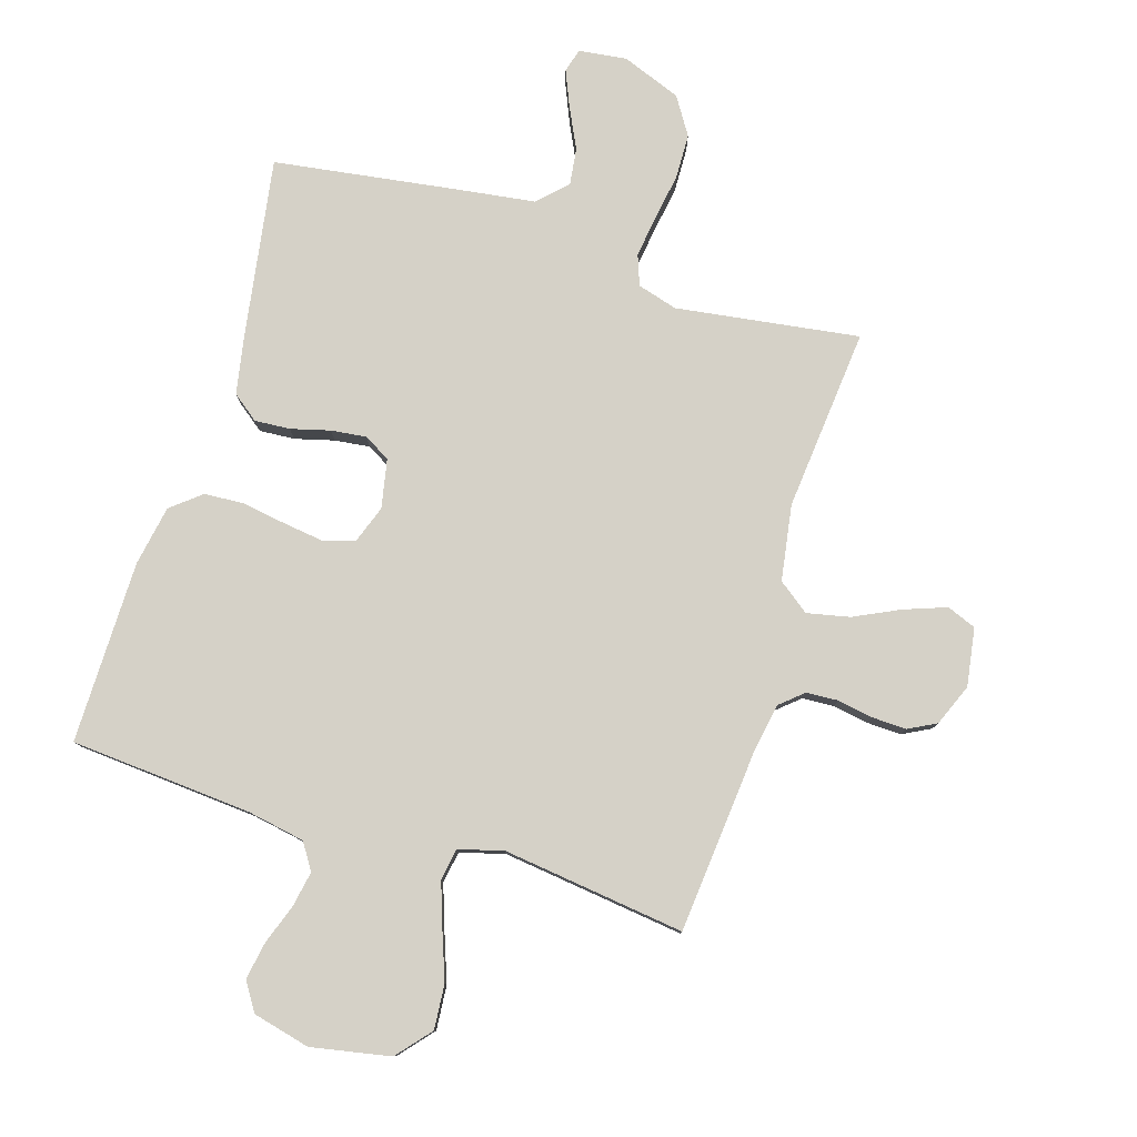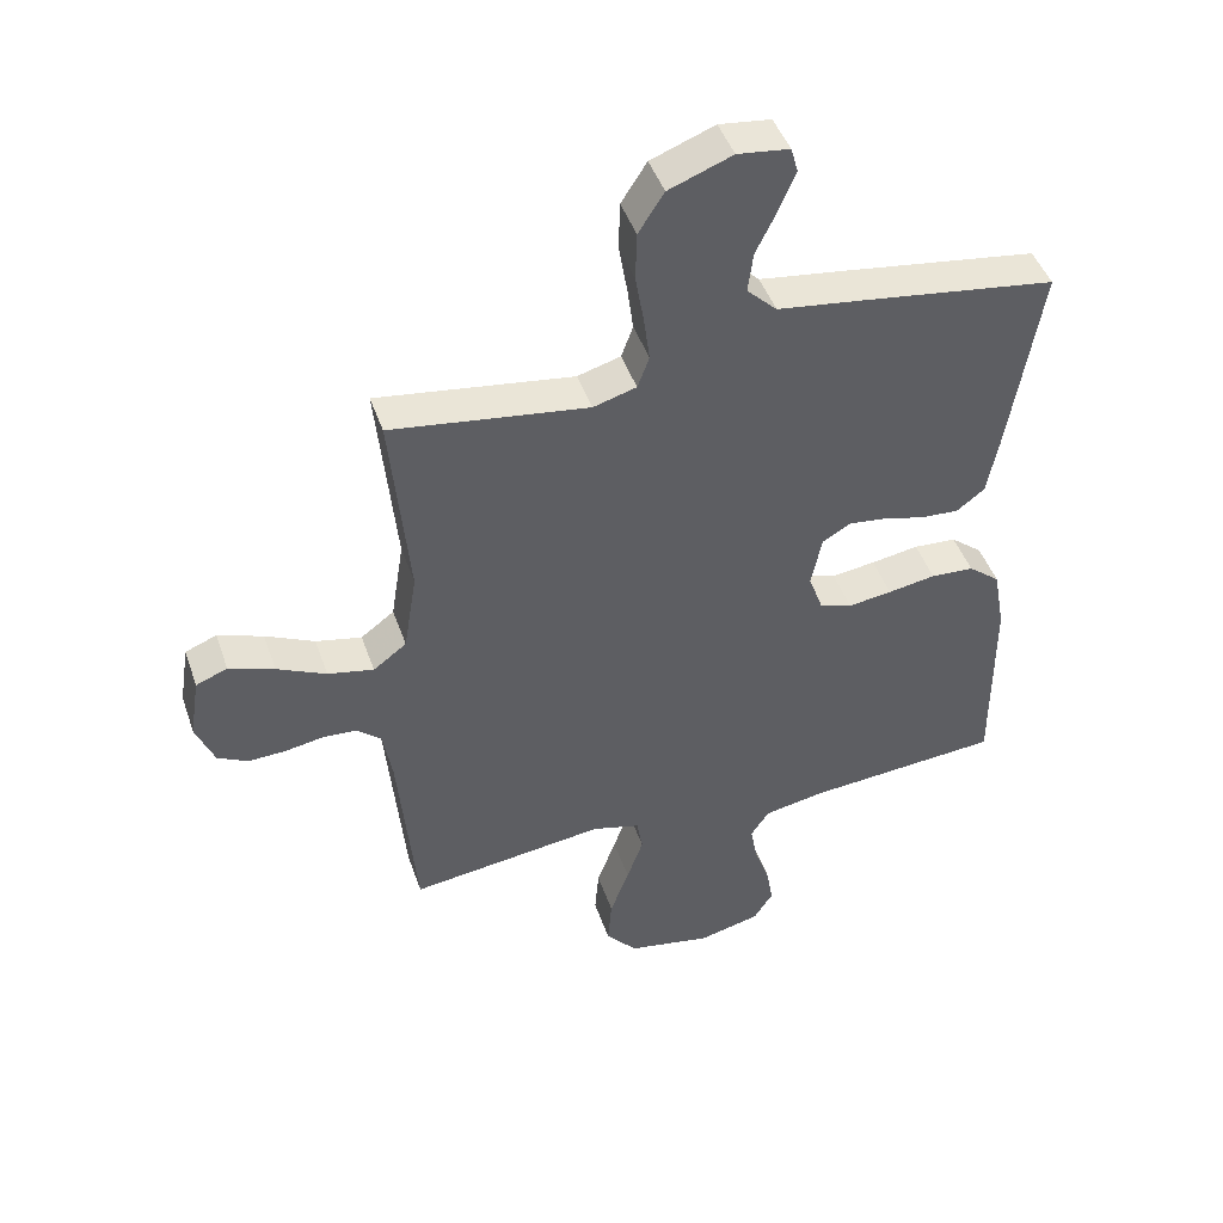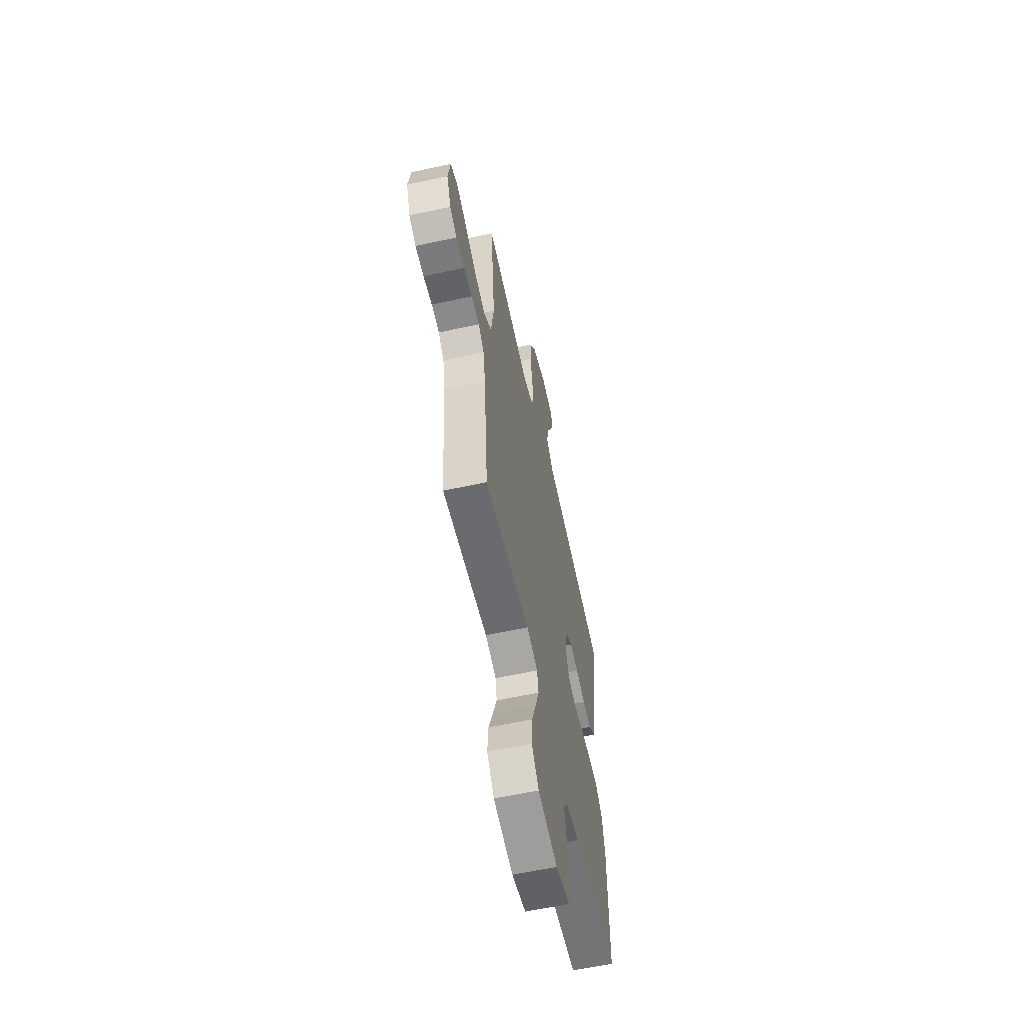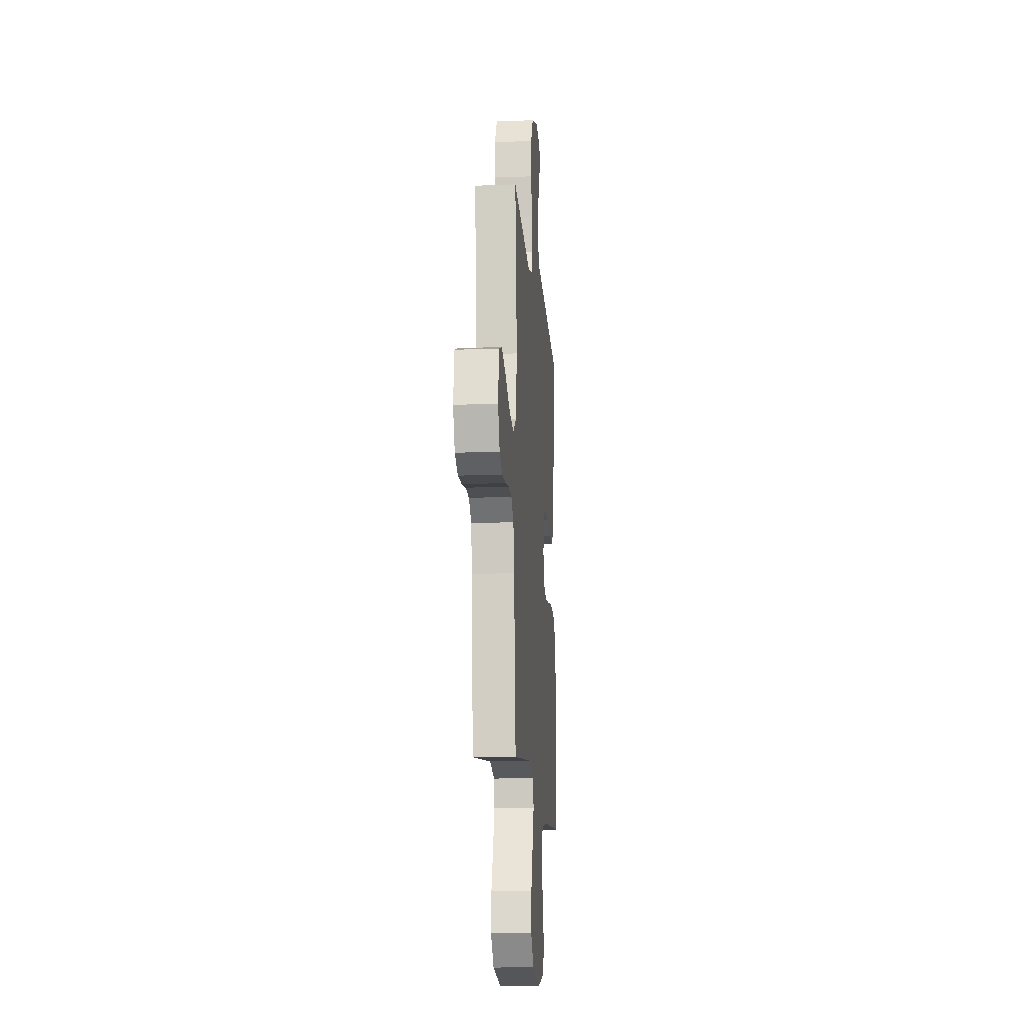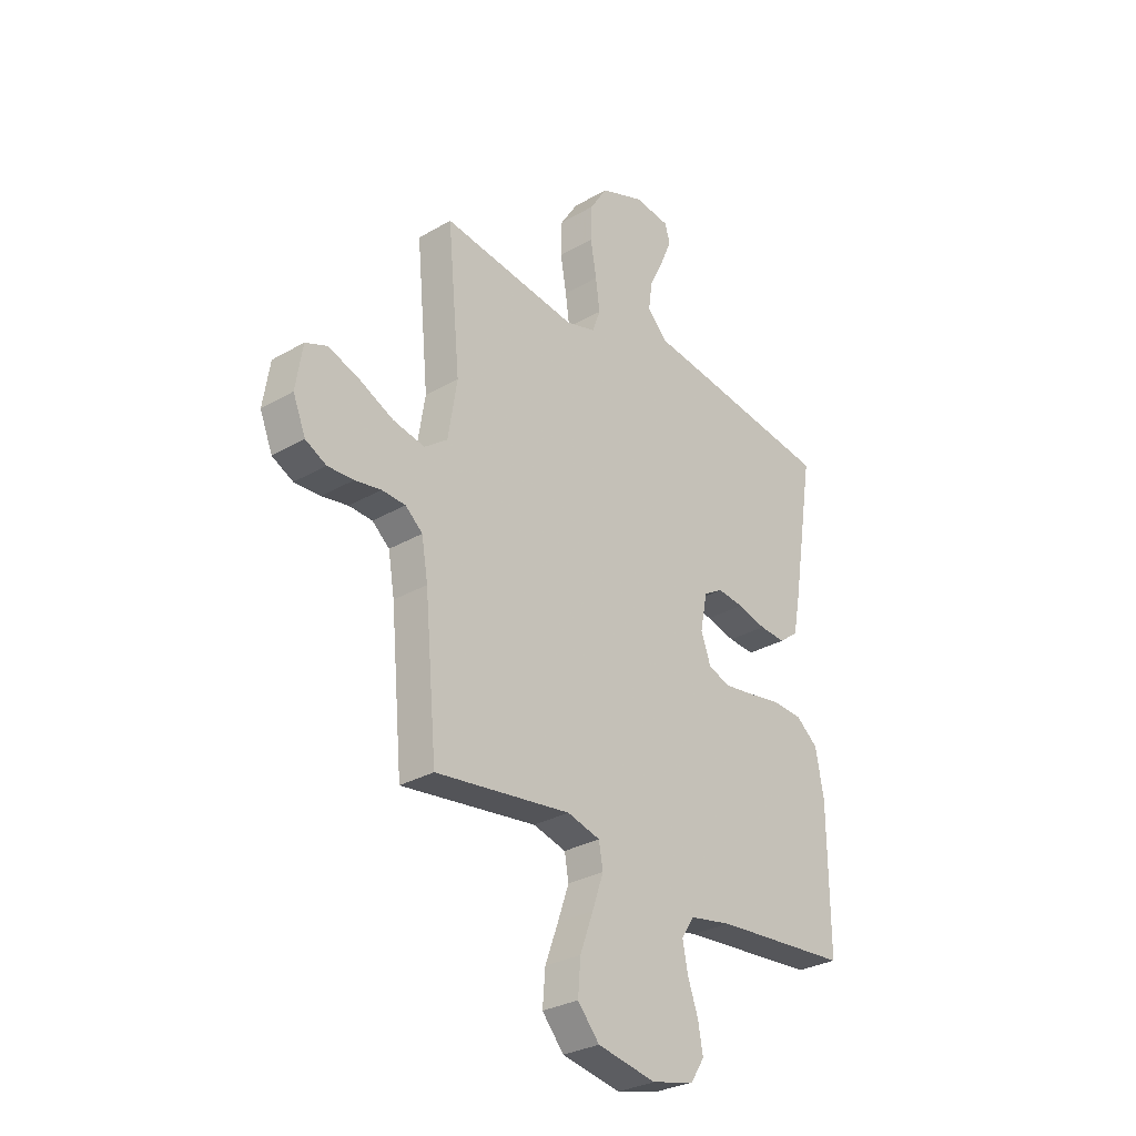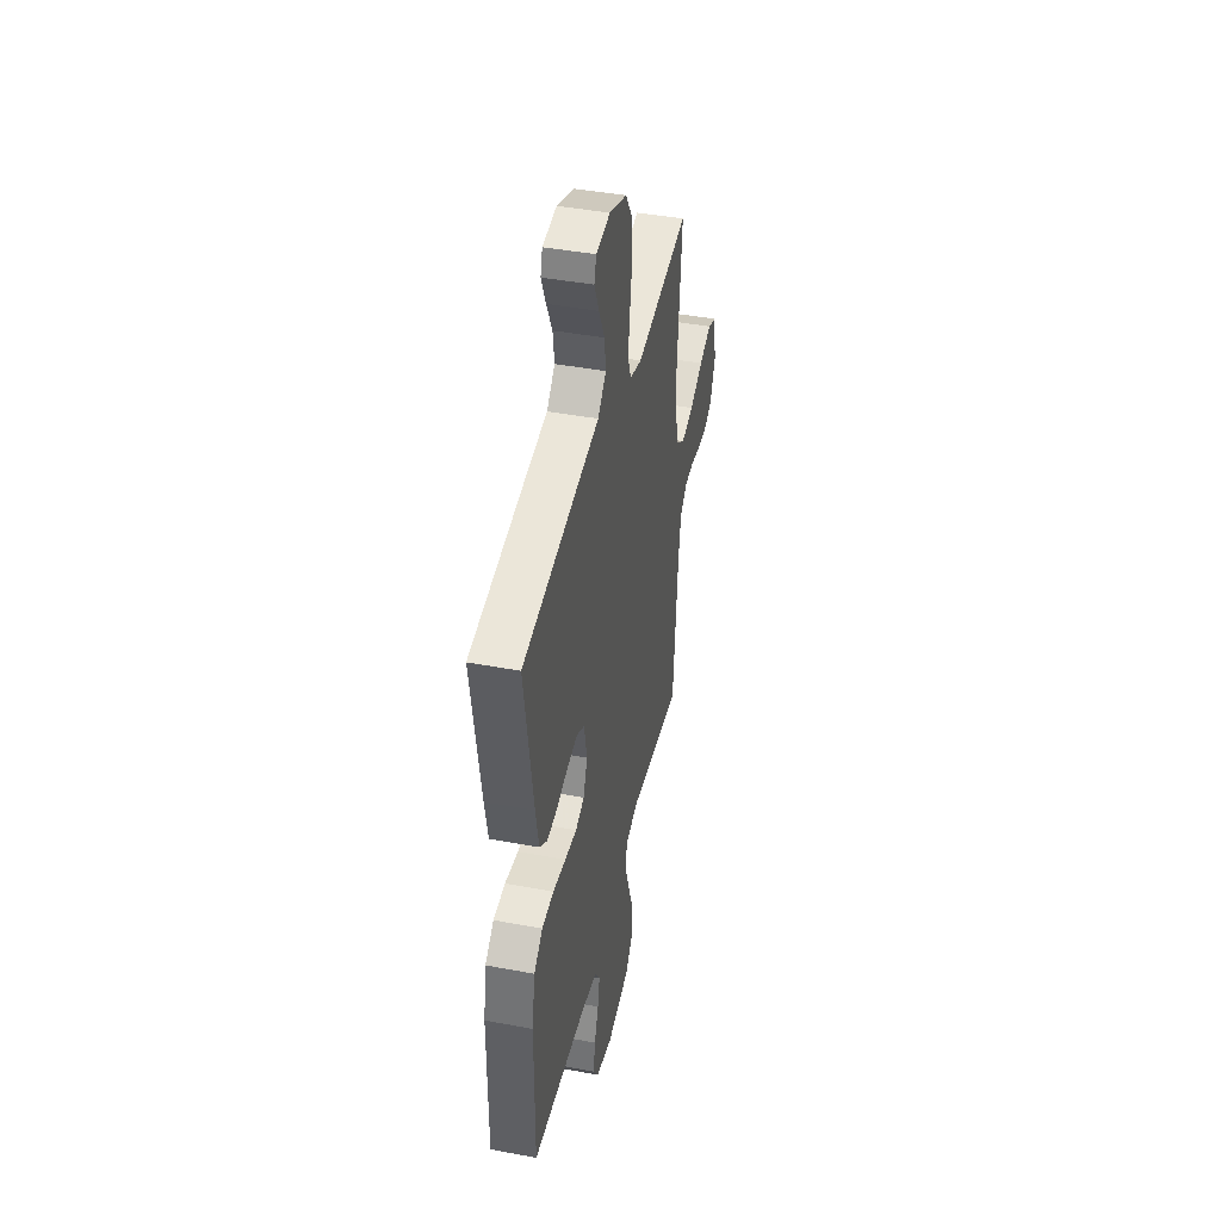
<metadata>
{"format":"obj","ext":"obj","renderer":"f3d","projection":"perspective","resolution":1024,"background":"white","views":[{"elev":79.6,"azim":-162.8,"up":"+Y"},{"elev":45.7,"azim":-18.7,"up":"+Z"},{"elev":-60.3,"azim":-77.5,"up":"+Z"},{"elev":-14.8,"azim":-85.1,"up":"+Z"},{"elev":-29.7,"azim":-49.5,"up":"+Z"},{"elev":42.6,"azim":102.6,"up":"+Z"}]}
</metadata>
<code>
v 0.5 0.07 0.5
v 0.452 0.07 0.2
v 0.435 0.07 0.11
v 0.392 0.07 0.077
v 0.334 0.07 0.081
v 0.27 0.07 0.098
v 0.212 0.07 0.105
v 0.169 0.07 0.08
v 0.153 0.07 0
v 0.175 0.07 -0.061
v 0.225 0.07 -0.078
v 0.292 0.07 -0.069
v 0.365 0.07 -0.057
v 0.431 0.07 -0.061
v 0.48 0.07 -0.101
v 0.498 0.07 -0.2
v 0.5 0.07 -0.5
v 0.2 0.07 -0.523
v 0.107 0.07 -0.54
v 0.079 0.07 -0.583
v 0.09 0.07 -0.642
v 0.113 0.07 -0.707
v 0.124 0.07 -0.769
v 0.094 0.07 -0.816
v 0 0.07 -0.839
v -0.13 0.07 -0.814
v -0.178 0.07 -0.758
v -0.172 0.07 -0.685
v -0.143 0.07 -0.606
v -0.118 0.07 -0.534
v -0.127 0.07 -0.482
v -0.2 0.07 -0.462
v -0.5 0.07 -0.5
v -0.527 0.07 -0.2
v -0.541 0.07 -0.117
v -0.579 0.07 -0.084
v -0.631 0.07 -0.081
v -0.689 0.07 -0.091
v -0.746 0.07 -0.093
v -0.792 0.07 -0.069
v -0.82 0.07 0
v -0.805 0.07 0.095
v -0.757 0.07 0.114
v -0.688 0.07 0.089
v -0.613 0.07 0.053
v -0.543 0.07 0.038
v -0.492 0.07 0.076
v -0.472 0.07 0.2
v -0.5 0.07 0.5
v -0.2 0.07 0.457
v -0.134 0.07 0.476
v -0.116 0.07 0.525
v -0.125 0.07 0.593
v -0.138 0.07 0.67
v -0.136 0.07 0.744
v -0.097 0.07 0.805
v 0 0.07 0.842
v 0.079 0.07 0.832
v 0.09 0.07 0.793
v 0.065 0.07 0.734
v 0.033 0.07 0.668
v 0.025 0.07 0.607
v 0.071 0.07 0.562
v 0.2 0.07 0.544
v 0.5 0 0.5
v 0.452 0 0.2
v 0.435 0 0.11
v 0.392 0 0.077
v 0.334 0 0.081
v 0.27 0 0.098
v 0.212 0 0.105
v 0.169 0 0.08
v 0.153 0 0
v 0.175 0 -0.061
v 0.225 0 -0.078
v 0.292 0 -0.069
v 0.365 0 -0.057
v 0.431 0 -0.061
v 0.48 0 -0.101
v 0.498 0 -0.2
v 0.5 0 -0.5
v 0.2 0 -0.523
v 0.107 0 -0.54
v 0.079 0 -0.583
v 0.09 0 -0.642
v 0.113 0 -0.707
v 0.124 0 -0.769
v 0.094 0 -0.816
v 0 0 -0.839
v -0.13 0 -0.814
v -0.178 0 -0.758
v -0.172 0 -0.685
v -0.143 0 -0.606
v -0.118 0 -0.534
v -0.127 0 -0.482
v -0.2 0 -0.462
v -0.5 0 -0.5
v -0.527 0 -0.2
v -0.541 0 -0.117
v -0.579 0 -0.084
v -0.631 0 -0.081
v -0.689 0 -0.091
v -0.746 0 -0.093
v -0.792 0 -0.069
v -0.82 0 0
v -0.805 0 0.095
v -0.757 0 0.114
v -0.688 0 0.089
v -0.613 0 0.053
v -0.543 0 0.038
v -0.492 0 0.076
v -0.472 0 0.2
v -0.5 0 0.5
v -0.2 0 0.457
v -0.134 0 0.476
v -0.116 0 0.525
v -0.125 0 0.593
v -0.138 0 0.67
v -0.136 0 0.744
v -0.097 0 0.805
v 0 0 0.842
v 0.079 0 0.832
v 0.09 0 0.793
v 0.065 0 0.734
v 0.033 0 0.668
v 0.025 0 0.607
v 0.071 0 0.562
v 0.2 0 0.544
f 4 5 6
f 3 4 6
f 2 3 6
f 1 2 6
f 64 1 6
f 63 64 6
f 62 63 6 7
f 59 60 61
f 58 59 61
f 57 58 61
f 56 57 61
f 55 56 61
f 54 55 61
f 53 54 61
f 52 53 61 62
f 62 7 8
f 52 62 8
f 51 52 8
f 48 49 50
f 51 8 9
f 50 51 9
f 48 50 9
f 47 48 9
f 43 44 45
f 42 43 45
f 41 42 45
f 40 41 45
f 39 40 45
f 38 39 45
f 37 38 45
f 36 37 45 46
f 47 9 10
f 46 47 10
f 36 46 10
f 35 36 10
f 32 33 34
f 35 10 11
f 34 35 11
f 32 34 11
f 31 32 11
f 27 28 29
f 26 27 29
f 25 26 29
f 24 25 29
f 23 24 29
f 22 23 29
f 21 22 29
f 20 21 29 30
f 31 11 12
f 30 31 12
f 20 30 12
f 19 20 12
f 16 17 18
f 16 18 19
f 15 16 19
f 14 15 19
f 13 14 19
f 12 13 19
f 70 69 68
f 70 68 67
f 70 67 66
f 70 66 65
f 70 65 128
f 70 128 127
f 71 70 127 126
f 125 124 123
f 125 123 122
f 125 122 121
f 125 121 120
f 125 120 119
f 125 119 118
f 125 118 117
f 126 125 117 116
f 72 71 126
f 72 126 116
f 72 116 115
f 114 113 112
f 73 72 115
f 73 115 114
f 73 114 112
f 73 112 111
f 109 108 107
f 109 107 106
f 109 106 105
f 109 105 104
f 109 104 103
f 109 103 102
f 109 102 101
f 110 109 101 100
f 74 73 111
f 74 111 110
f 74 110 100
f 74 100 99
f 98 97 96
f 75 74 99
f 75 99 98
f 75 98 96
f 75 96 95
f 93 92 91
f 93 91 90
f 93 90 89
f 93 89 88
f 93 88 87
f 93 87 86
f 93 86 85
f 94 93 85 84
f 76 75 95
f 76 95 94
f 76 94 84
f 76 84 83
f 82 81 80
f 83 82 80
f 83 80 79
f 83 79 78
f 83 78 77
f 83 77 76
f 1 65 66 2
f 2 66 67 3
f 3 67 68 4
f 4 68 69 5
f 5 69 70 6
f 6 70 71 7
f 7 71 72 8
f 8 72 73 9
f 9 73 74 10
f 10 74 75 11
f 11 75 76 12
f 12 76 77 13
f 13 77 78 14
f 14 78 79 15
f 15 79 80 16
f 16 80 81 17
f 17 81 82 18
f 18 82 83 19
f 19 83 84 20
f 20 84 85 21
f 21 85 86 22
f 22 86 87 23
f 23 87 88 24
f 24 88 89 25
f 25 89 90 26
f 26 90 91 27
f 27 91 92 28
f 28 92 93 29
f 29 93 94 30
f 30 94 95 31
f 31 95 96 32
f 32 96 97 33
f 33 97 98 34
f 34 98 99 35
f 35 99 100 36
f 36 100 101 37
f 37 101 102 38
f 38 102 103 39
f 39 103 104 40
f 40 104 105 41
f 41 105 106 42
f 42 106 107 43
f 43 107 108 44
f 44 108 109 45
f 45 109 110 46
f 46 110 111 47
f 47 111 112 48
f 48 112 113 49
f 49 113 114 50
f 50 114 115 51
f 51 115 116 52
f 52 116 117 53
f 53 117 118 54
f 54 118 119 55
f 55 119 120 56
f 56 120 121 57
f 57 121 122 58
f 58 122 123 59
f 59 123 124 60
f 60 124 125 61
f 61 125 126 62
f 62 126 127 63
f 63 127 128 64
f 64 128 65 1

</code>
